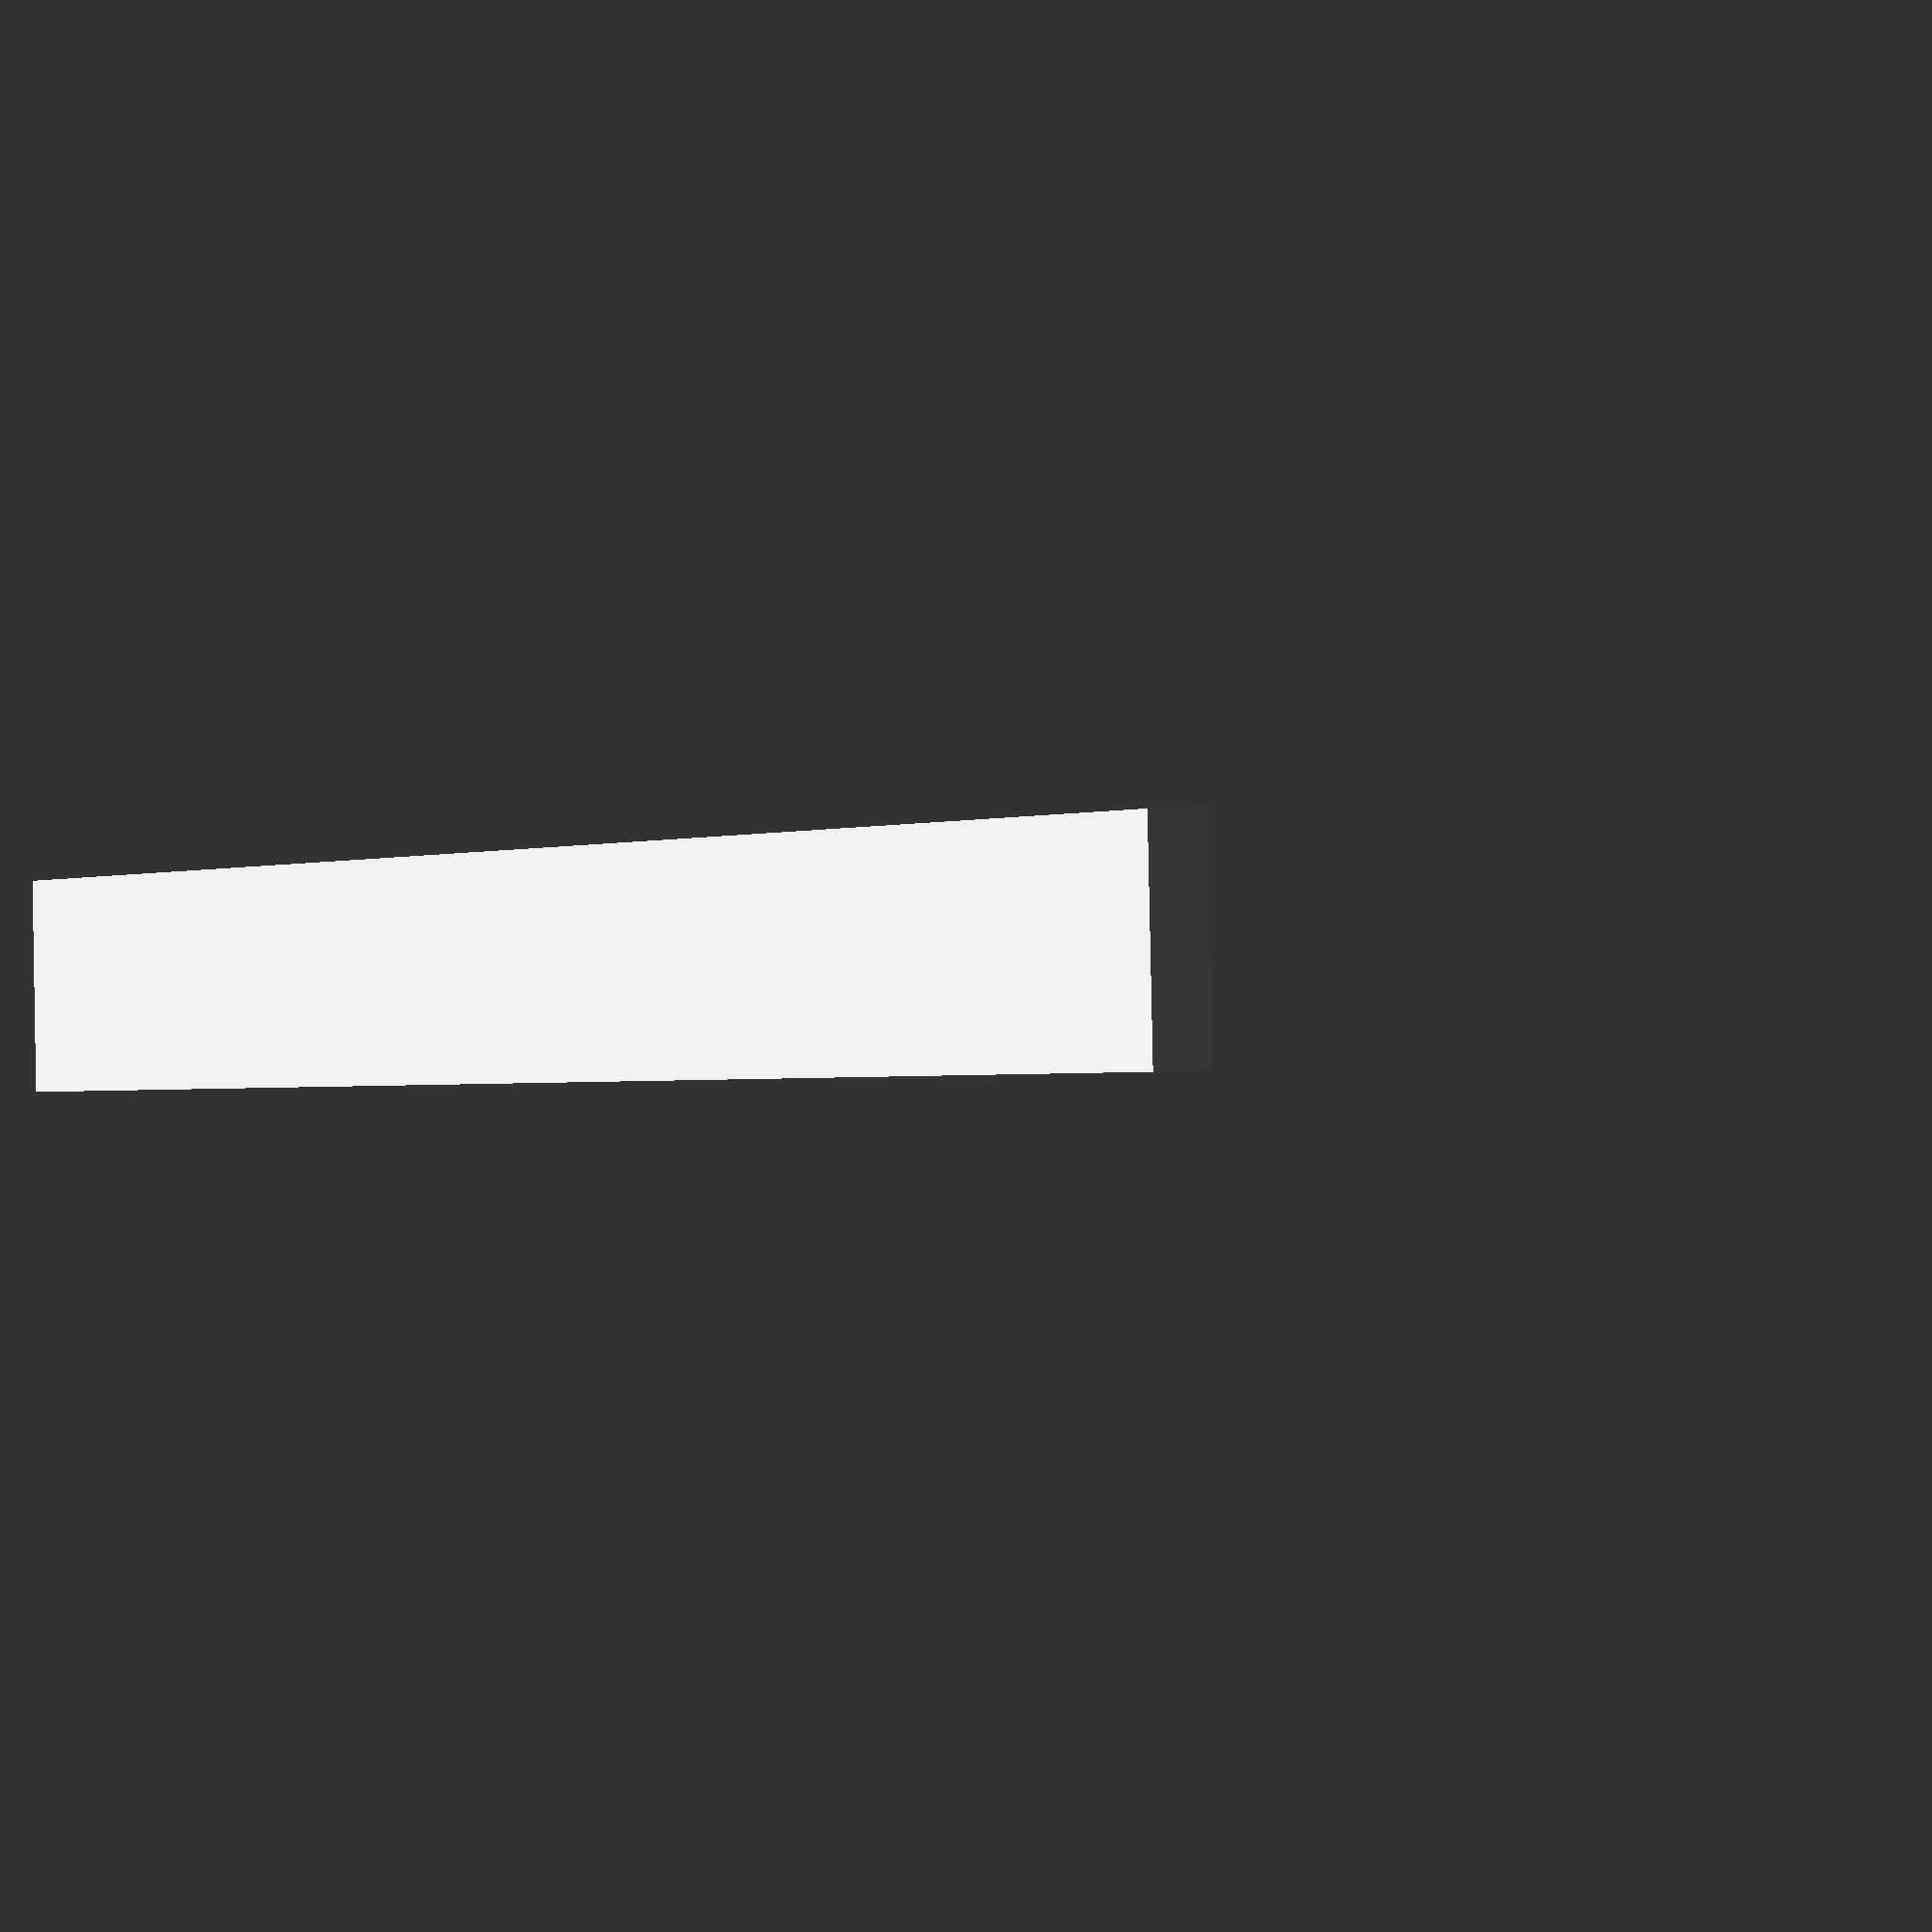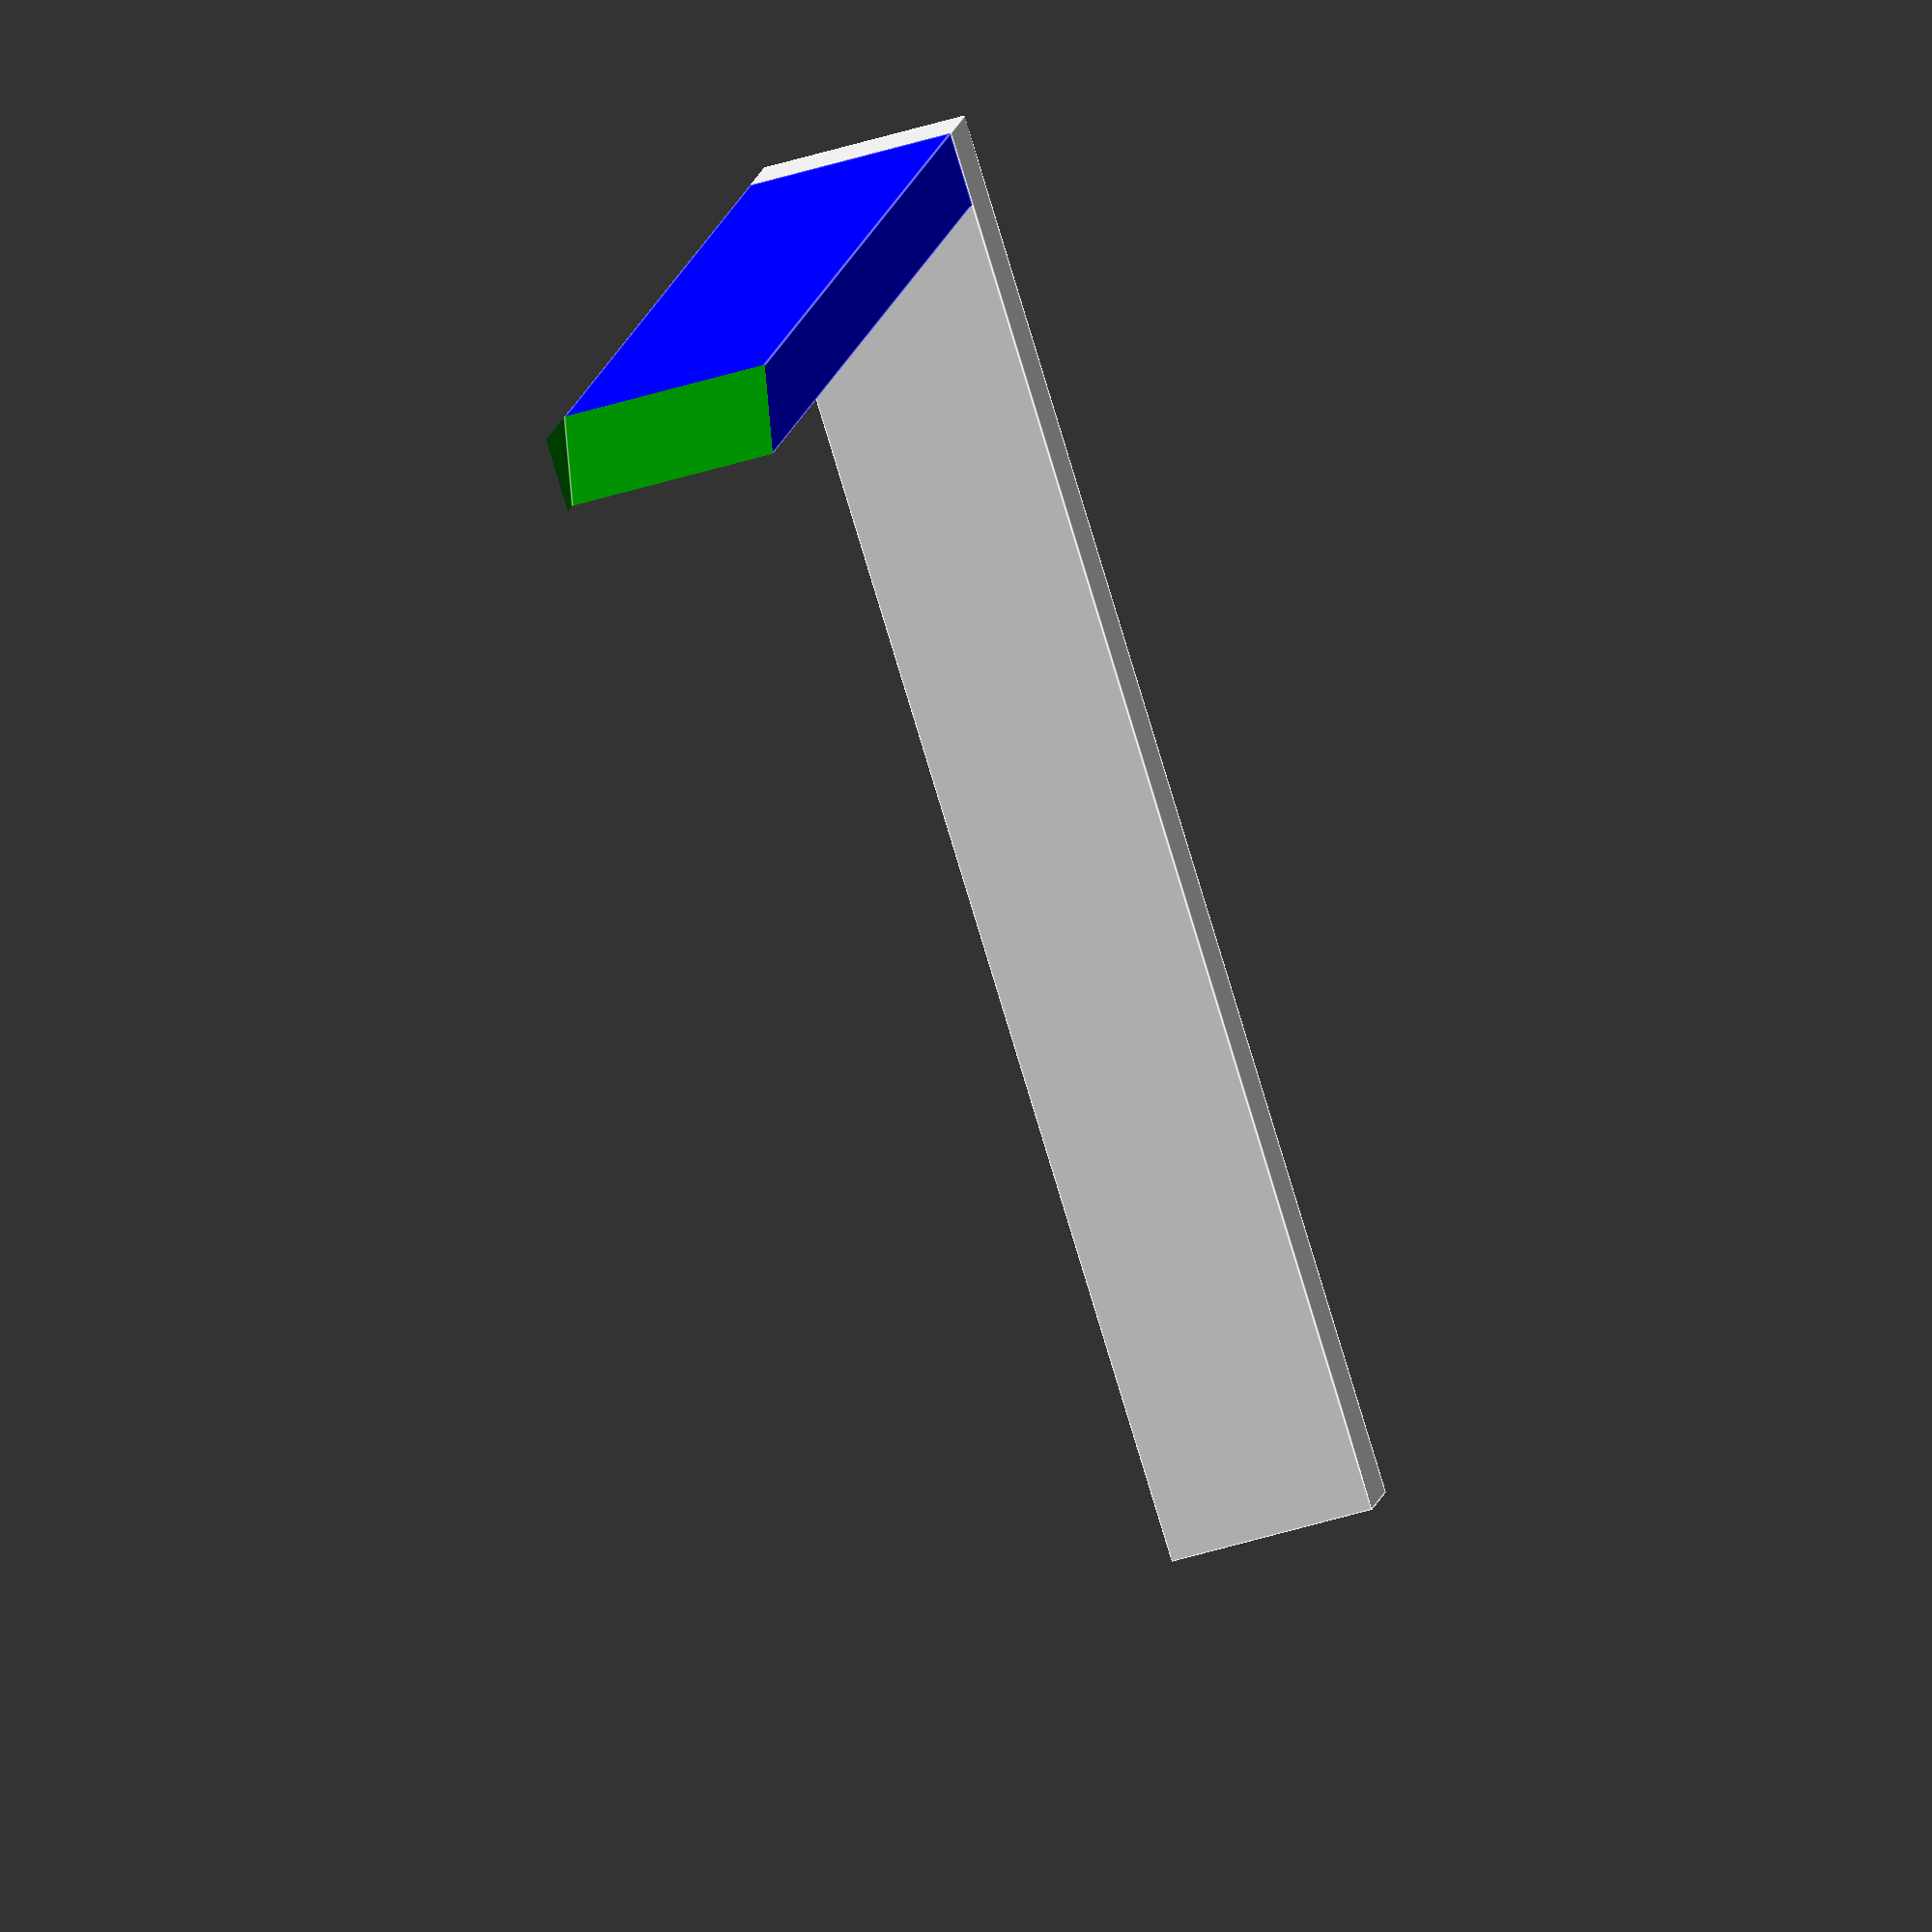
<openscad>

/********************************************************************
 * TinkerLib : Modified latch pin for Thing #4592 (incomplete)
 * https://github.com/tinkerology/tinkerlib
 * By Scott P Leslie (https://twitter.com/tinkerology)
 * Licensed Under Creative Commons Attributions Share Alike 
 * (http://creativecommons.org/licenses/by-sa/3.0/deed.en_US)
 *******************************************************************/

THICKNESS=2.5;
SPRING_LENGTH=48;
SPRING_HEIGHT=7;
LATCH_LENGTH=36.5;
OFFSET=8;

module drawLatchPinAndSpring()
{
	cube([SPRING_LENGTH,THICKNESS,SPRING_HEIGHT]);

	difference()
	{
		color("blue")
		rotate(-90)
		cube([LATCH_LENGTH,THICKNESS,SPRING_HEIGHT]);

		color("green")
		rotate(-90)
		translate([LATCH_LENGTH,-OFFSET,0])
		rotate(45)
		cube([OFFSET,OFFSET,OFFSET]);
	}
}

drawLatchPinAndSpring();
</openscad>
<views>
elev=91.1 azim=138.2 roll=181.2 proj=p view=solid
elev=45.6 azim=32.5 roll=290.0 proj=o view=edges
</views>
